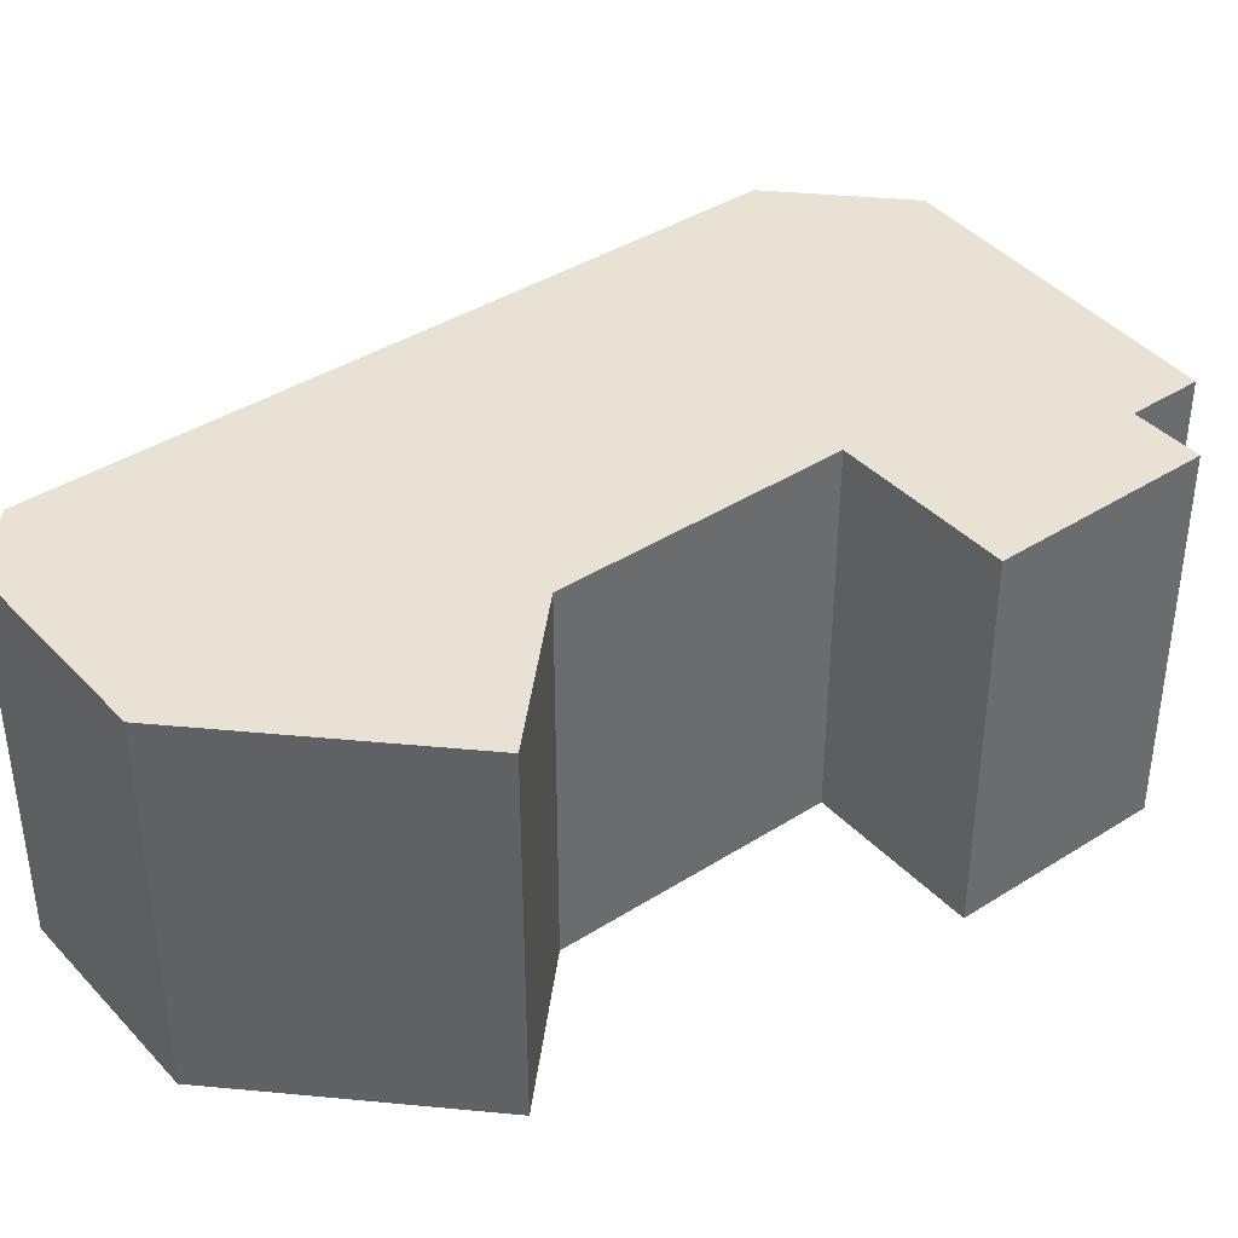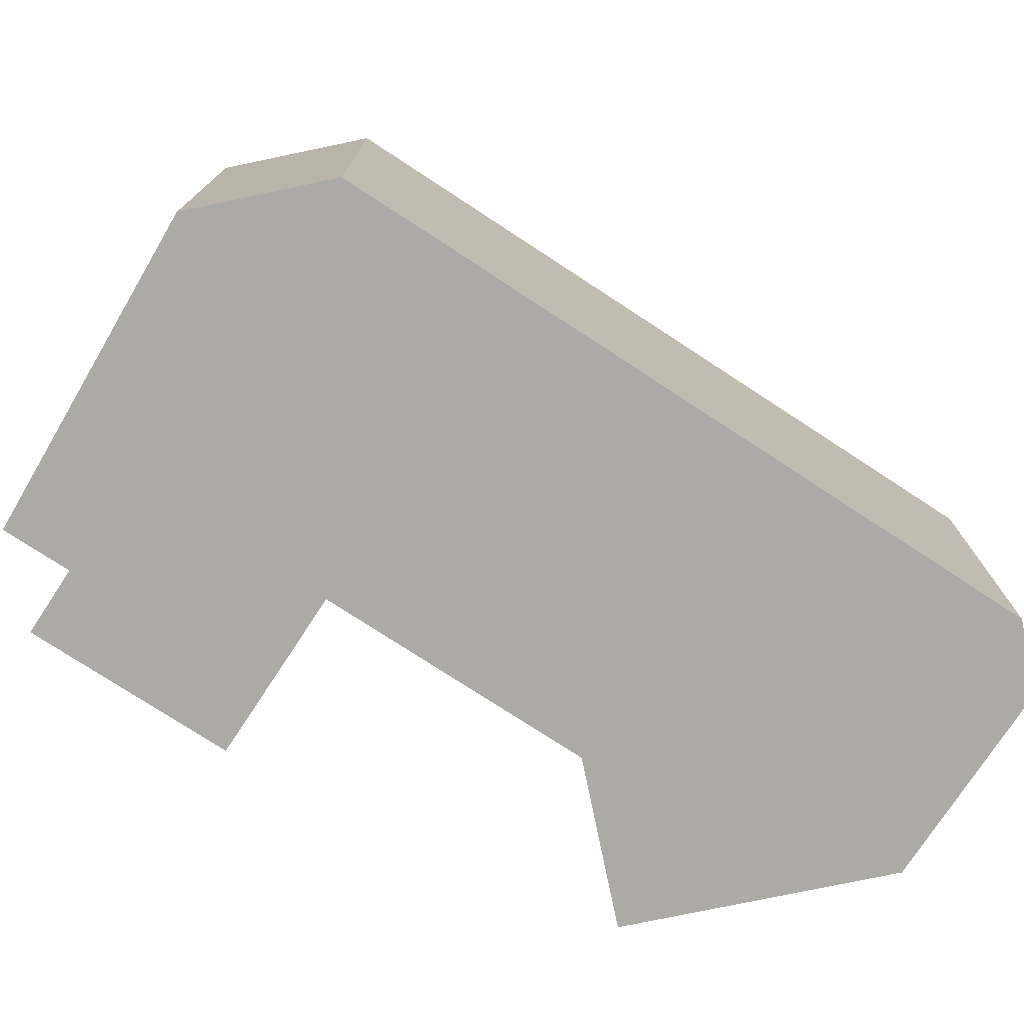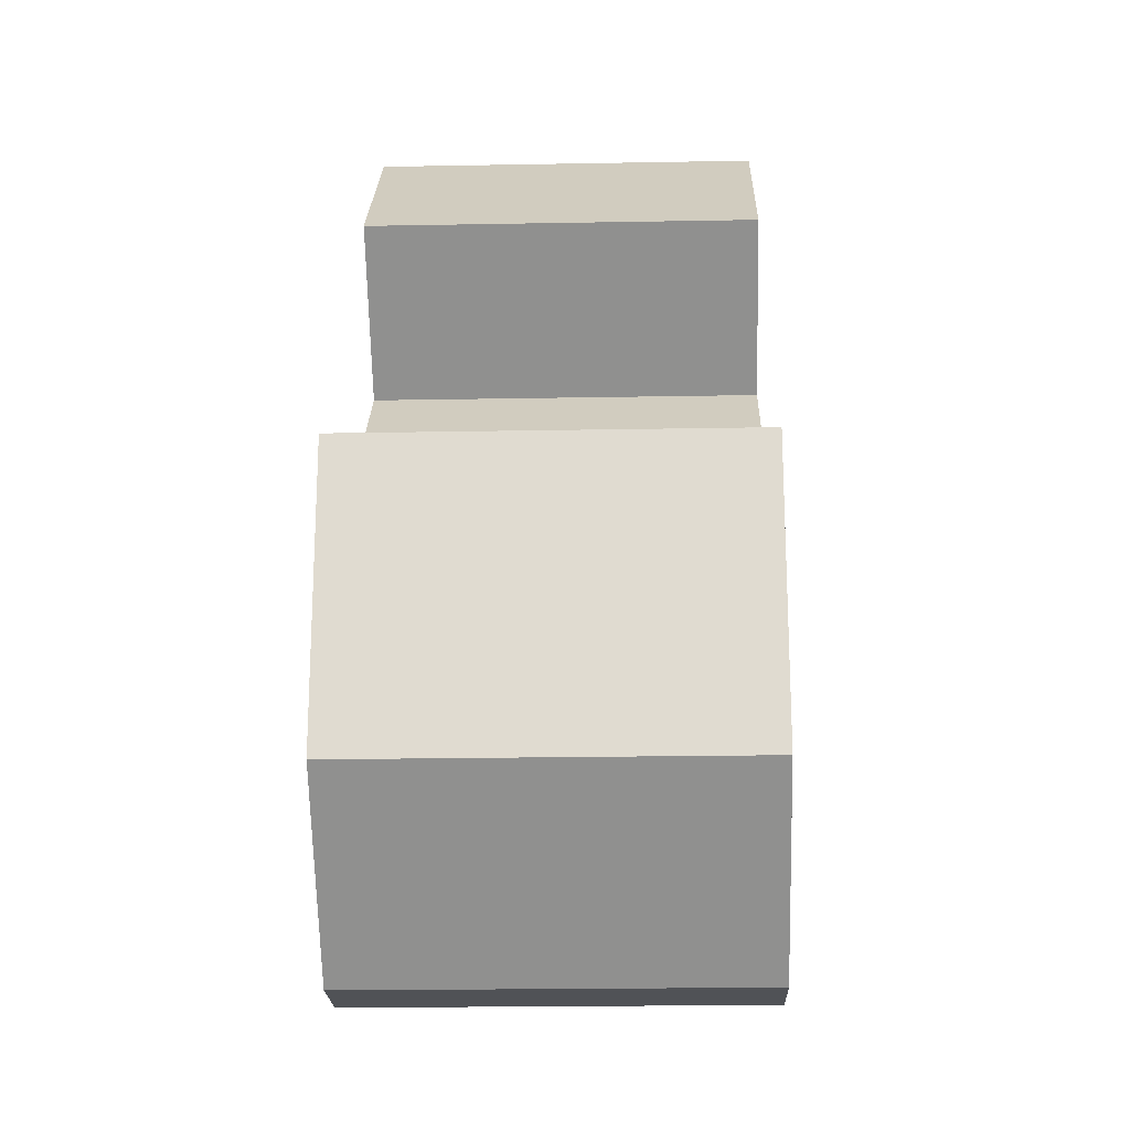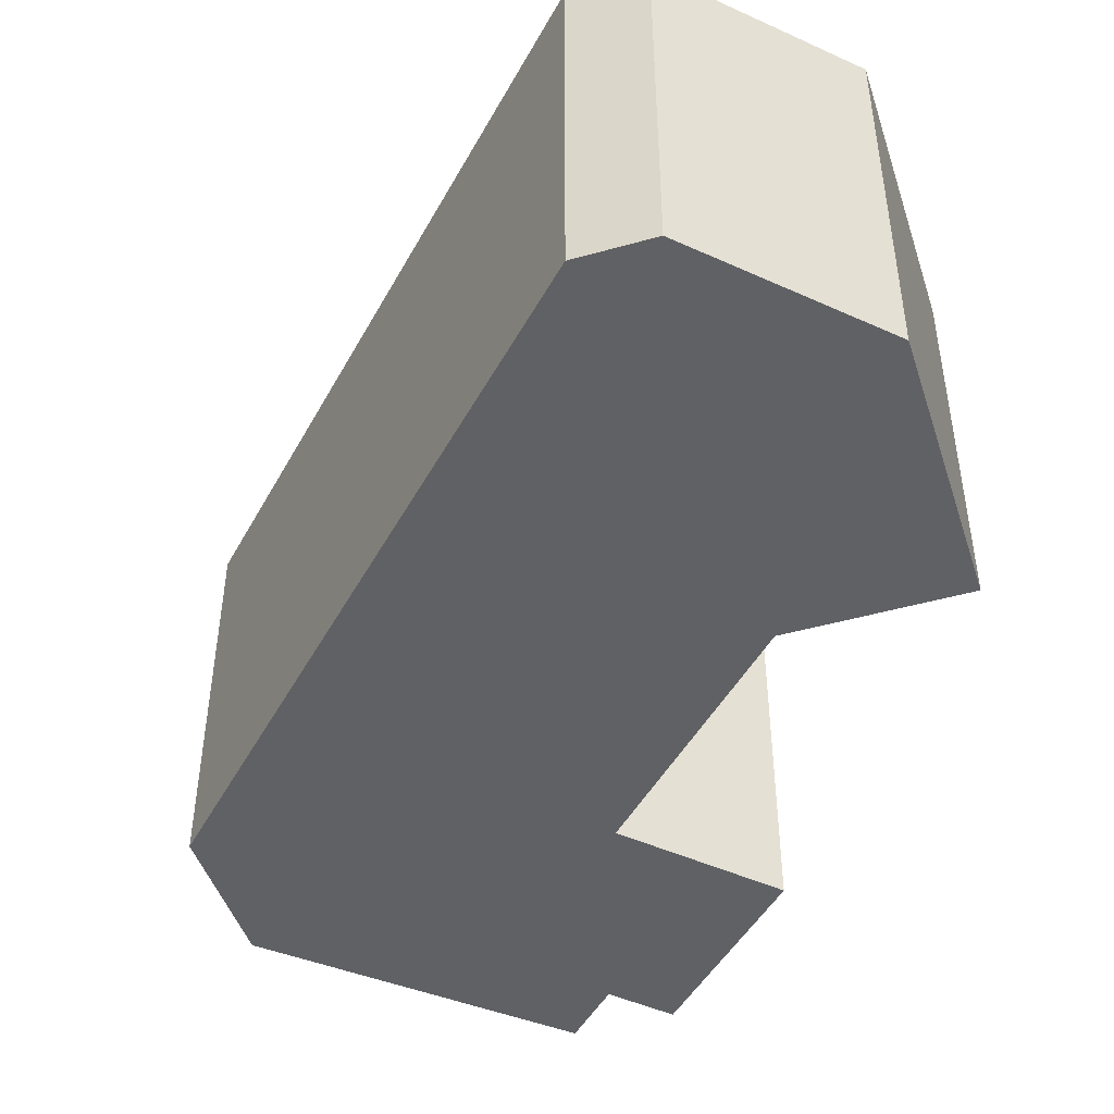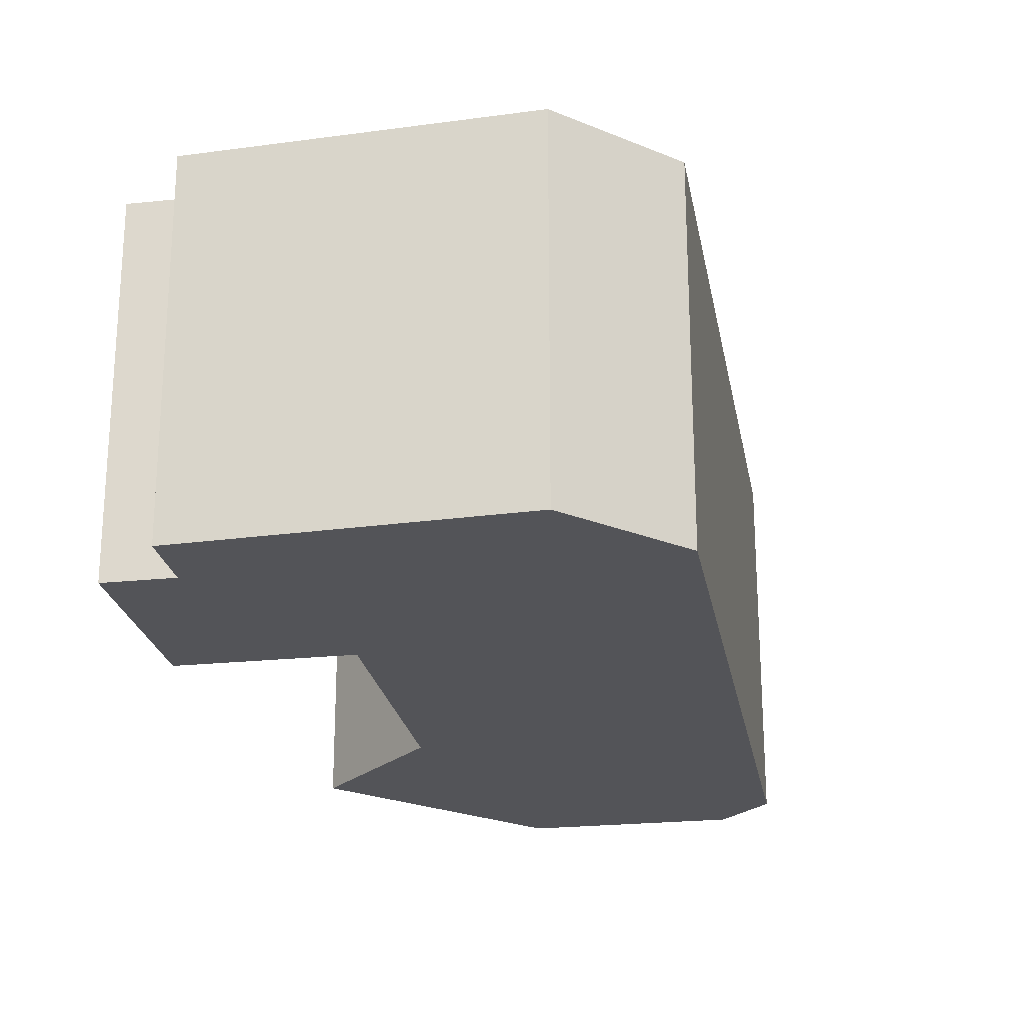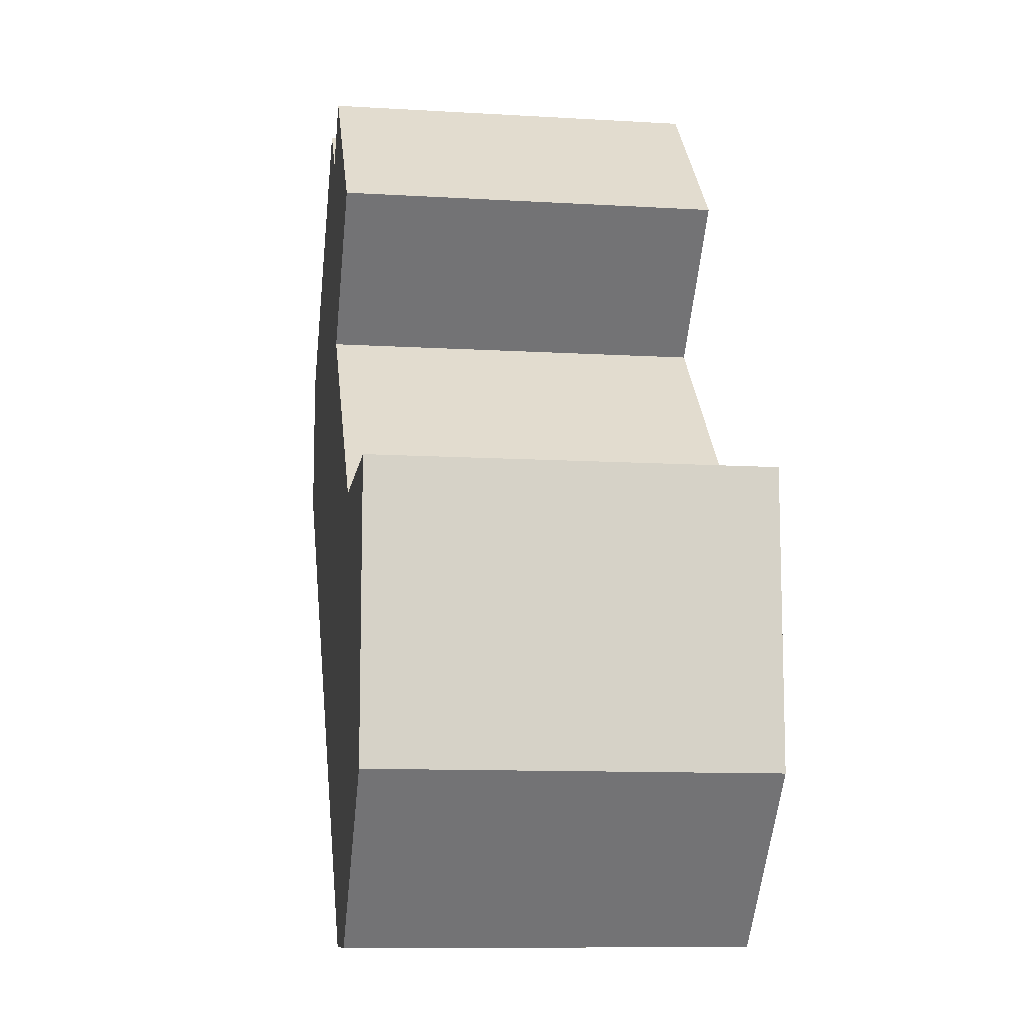
<metadata>
{"format":"obj","ext":"obj","renderer":"f3d","projection":"perspective","resolution":1024,"background":"white","views":[{"elev":39.7,"azim":96.7,"up":"+Z"},{"elev":-75.9,"azim":-78.2,"up":"+Z"},{"elev":-20.7,"azim":91.9,"up":"+Y"},{"elev":-46.9,"azim":17.7,"up":"+Z"},{"elev":-23.5,"azim":-125.0,"up":"+Z"},{"elev":-10.9,"azim":81.6,"up":"+Y"}]}
</metadata>
<code>
g instance_0.004
v -0.01 0.18 0.075
v 0.05 0.12 0.075
v 0 0.07 0.075
v -0.15 0.03 0.075
v -0.03 0.16 0.075
v -0.05 0.18 0.075
v -0.15 0.09 0.075
v 0.06 -0.18 0.075
v 0.08 -0.01 0.075
v 0.09 -0.18 0.075
v 0.15 -0.12 0.075
v 0.15 -0.01 0.075
v 0.08 -0.01 0.075
v 0 0.07 0.075
v 0 0.07 -0.075
v 0.08 -0.01 -0.075
v -0.15 0.03 0.075
v 0.06 -0.18 0.075
v 0.06 -0.18 -0.075
v -0.15 0.03 -0.075
v -0.03 0.16 0.075
v -0.05 0.18 0.075
v -0.05 0.18 -0.075
v -0.03 0.16 -0.075
v 0 0.07 0.075
v 0.05 0.12 0.075
v 0.05 0.12 -0.075
v 0 0.07 -0.075
v 0.06 -0.18 0.075
v 0.09 -0.18 0.075
v 0.09 -0.18 -0.075
v 0.06 -0.18 -0.075
v -0.05 0.18 0.075
v -0.15 0.09 0.075
v -0.15 0.09 -0.075
v -0.05 0.18 -0.075
v 0.05 0.12 0.075
v -0.01 0.18 0.075
v -0.01 0.18 -0.075
v 0.05 0.12 -0.075
v -0.15 0.09 0.075
v -0.15 0.03 0.075
v -0.15 0.03 -0.075
v -0.15 0.09 -0.075
v -0.01 0.18 0.075
v -0.03 0.16 0.075
v -0.03 0.16 -0.075
v -0.01 0.18 -0.075
v 0.15 -0.12 0.075
v 0.15 -0.01 0.075
v 0.15 -0.01 -0.075
v 0.15 -0.12 -0.075
v 0.09 -0.18 -0.075
v 0.09 -0.18 0.075
v 0.15 -0.12 0.075
v 0.15 -0.12 -0.075
v 0.08 -0.01 0.075
v 0.08 -0.01 -0.075
v 0.15 -0.01 -0.075
v 0.15 -0.01 0.075
v 0.09 -0.18 -0.075
v 0.15 -0.12 -0.075
v 0.15 -0.01 -0.075
v 0.08 -0.01 -0.075
v 0.06 -0.18 -0.075
v 0 0.07 -0.075
v -0.15 0.03 -0.075
v -0.01 0.18 -0.075
v 0.05 0.12 -0.075
v -0.03 0.16 -0.075
v -0.05 0.18 -0.075
v -0.15 0.09 -0.075
g instance_0.004_0
f 3 2 1
f 3 1 4
f 1 5 4
f 5 6 4
f 6 7 4
f 3 4 8
f 9 3 8
f 9 8 10
f 9 10 11
f 11 12 9
f 15 14 13
f 16 15 13
f 19 18 17
f 20 19 17
f 23 22 21
f 24 23 21
f 27 26 25
f 28 27 25
f 31 30 29
f 32 31 29
f 35 34 33
f 36 35 33
f 39 38 37
f 40 39 37
f 43 42 41
f 44 43 41
f 47 46 45
f 48 47 45
f 51 50 49
f 52 51 49
f 55 54 53
f 56 55 53
f 59 58 57
f 60 59 57
f 63 62 61
f 61 64 63
f 61 65 64
f 65 66 64
f 65 67 66
f 67 68 66
f 69 66 68
f 67 70 68
f 67 71 70
f 67 72 71

</code>
